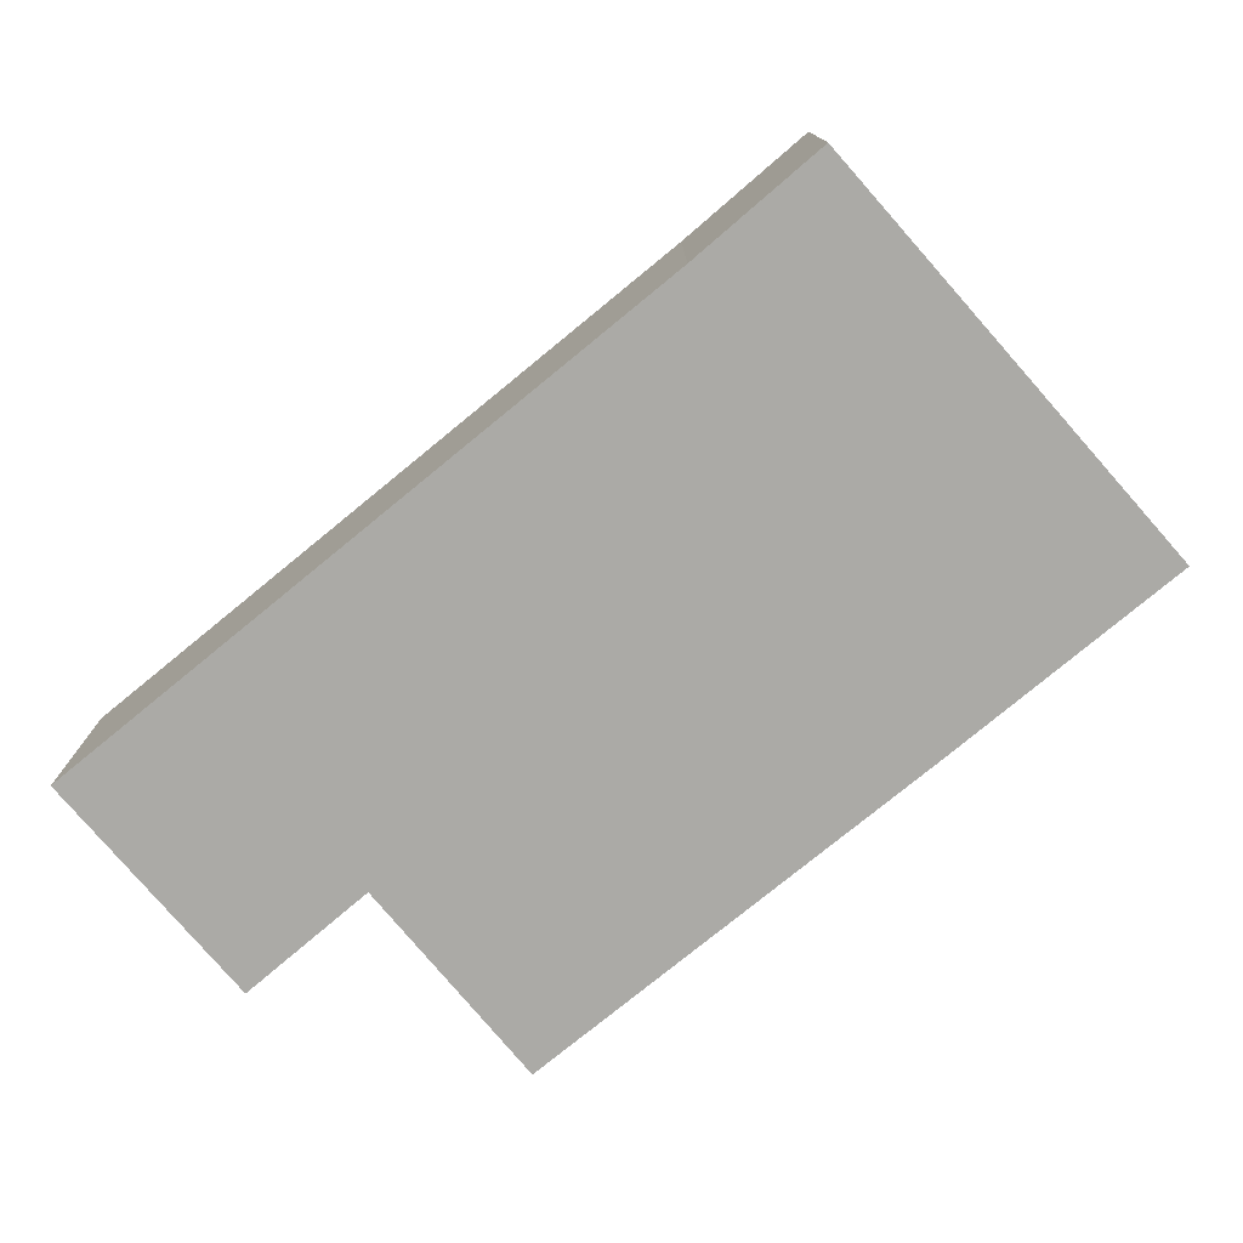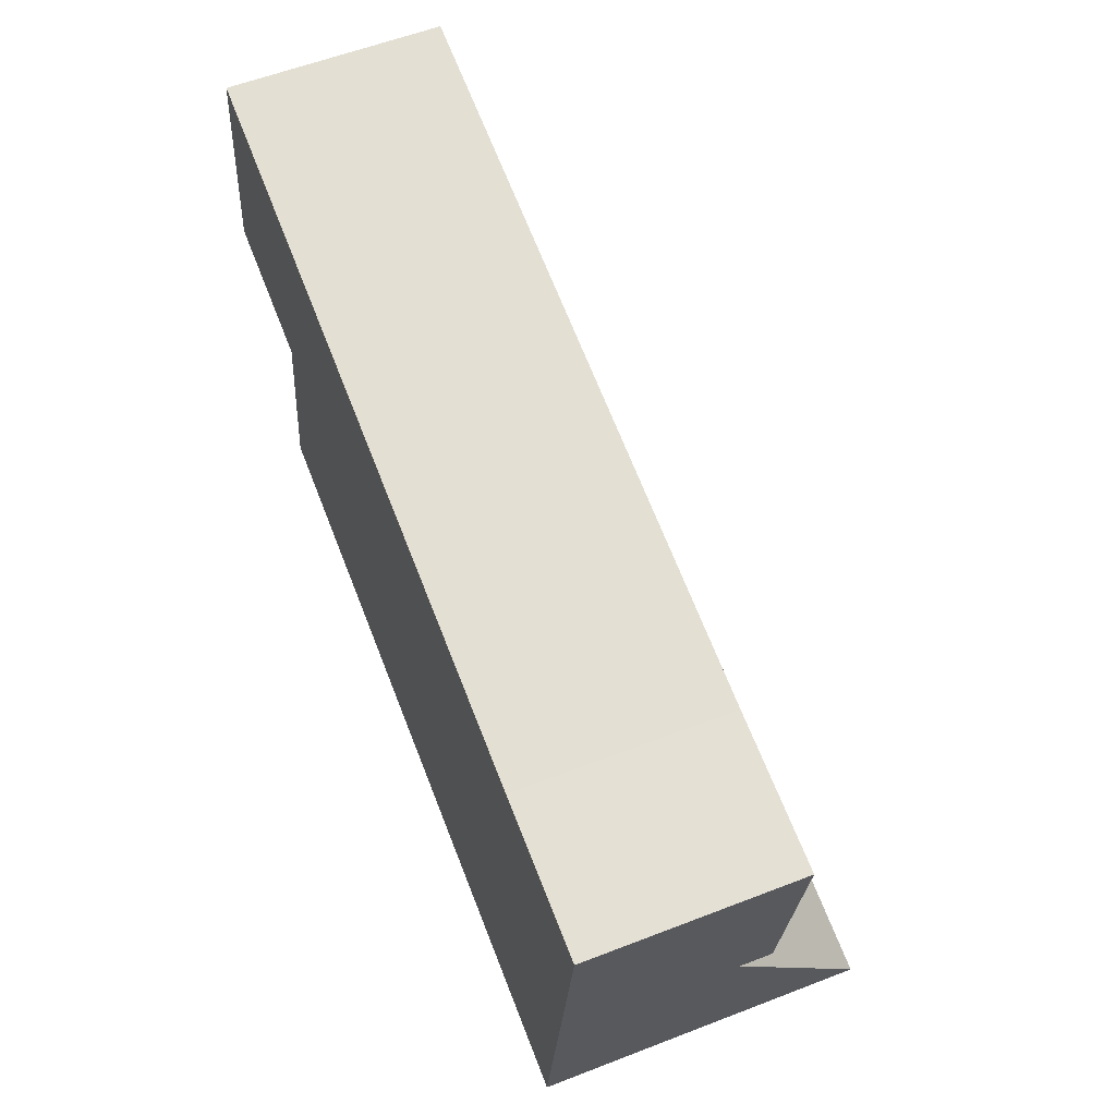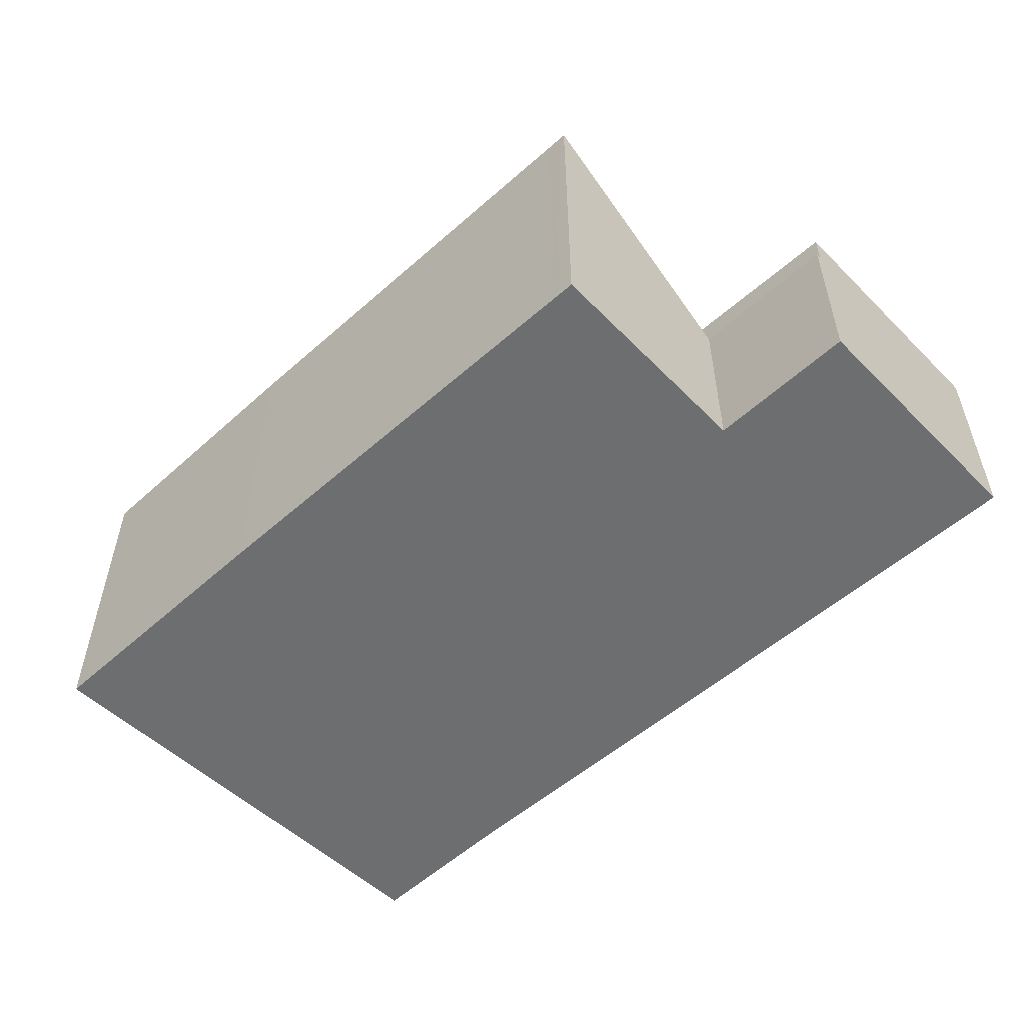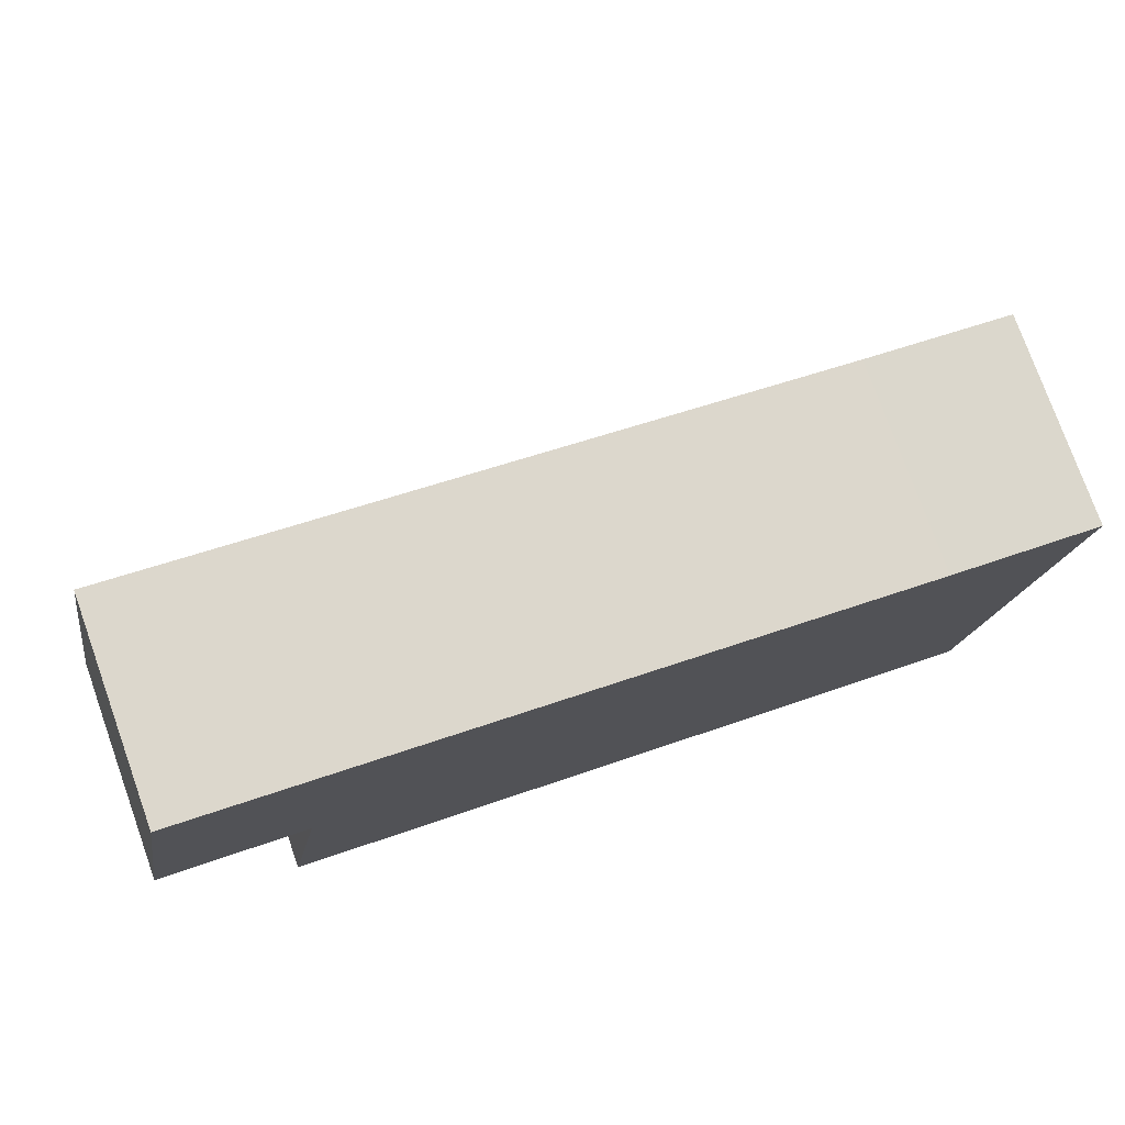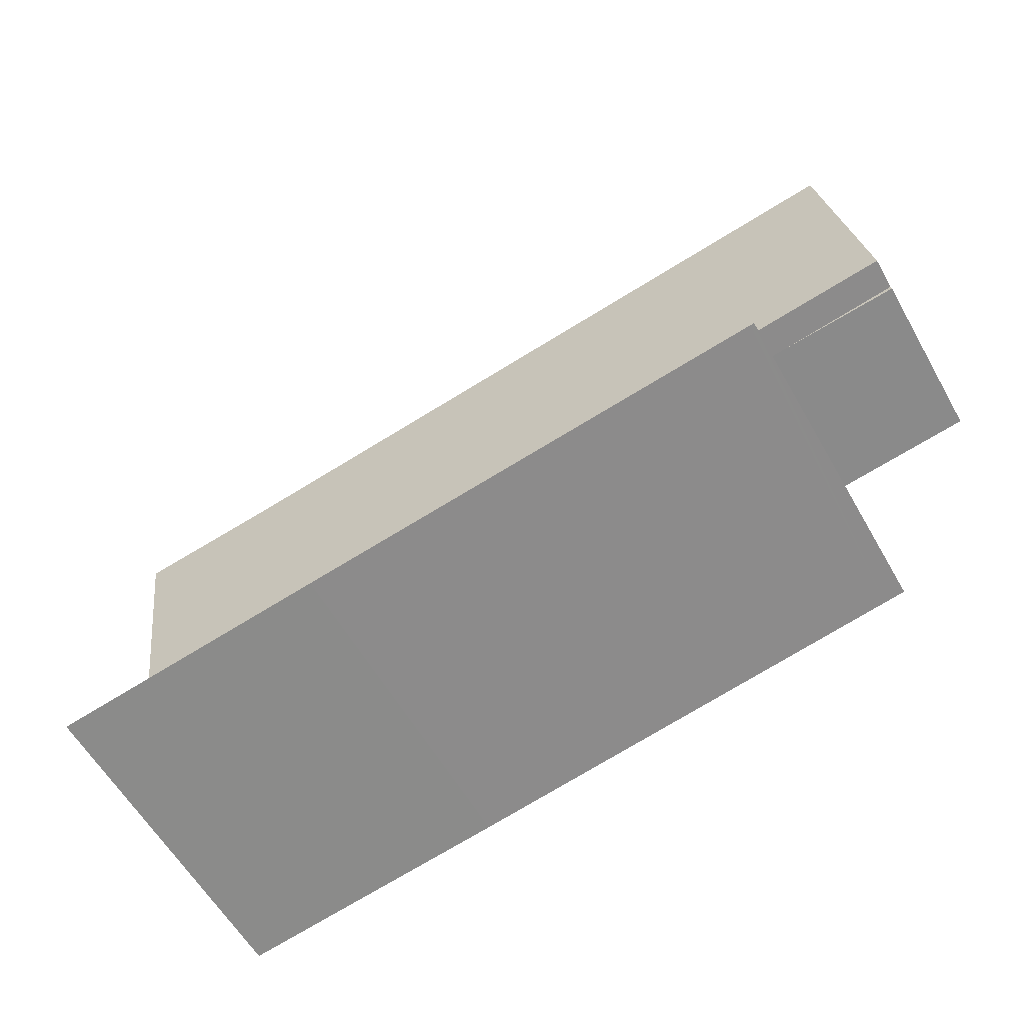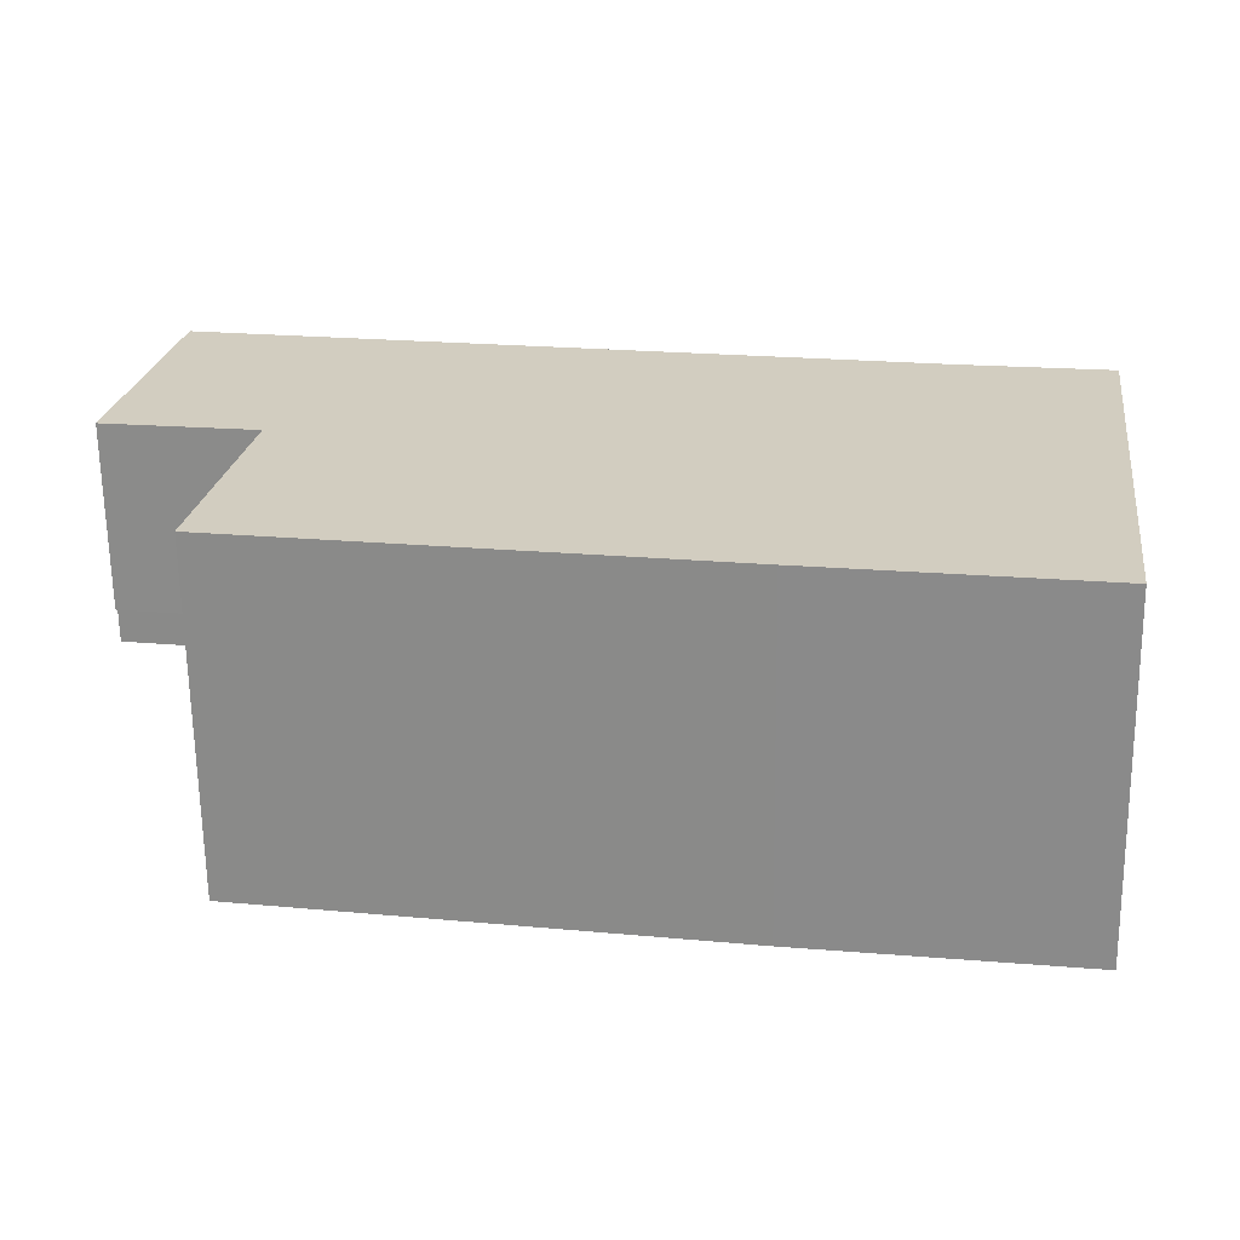
<metadata>
{"format":"obj","ext":"obj","renderer":"f3d","projection":"perspective","resolution":1024,"background":"white","views":[{"elev":-75.9,"azim":49.4,"up":"+Y"},{"elev":58.4,"azim":68.2,"up":"+Z"},{"elev":-54.2,"azim":-127.0,"up":"+Y"},{"elev":76.8,"azim":-19.7,"up":"+Z"},{"elev":-58.7,"azim":-150.6,"up":"+Z"},{"elev":-65.4,"azim":0.8,"up":"+Z"}]}
</metadata>
<code>
v  3.704 4.6 -0.515
v  0 4.612 2.824e-16
v  0.021 4.612 0.124
v  3.702 4.608 -0.533
v  3.697 4.612 -0.57
v  14.88 8.665 -8.528
v  22.62 4.624 -3.799
v  21.82 8.628 -9.666
v  3.359 8.652 -6.531
v  2.9 8.652 -6.452
v  2.805 8.652 -6.435
v  3.226 7.009 -4.044
v  3.834 4.636 -0.591
v  3.834 3.619e-17 -0.591
v  3.697 4.637 -0.57
v  0 0 0
v  3.697 3.49e-17 -0.57
v  21.82 5.919e-16 -9.666
v  14.88 5.222e-16 -8.528
v  3.359 3.999e-16 -6.531
v  2.805 3.94e-16 -6.435
v  2.9 3.951e-16 -6.452
v  0.021 -7.593e-18 0.124
v  3.226 2.476e-16 -4.044
v  3.704 3.153e-17 -0.515
v  22.62 2.326e-16 -3.799
v  1.108 5.485 6.574
v  3.704 5.485 -0.515
v  0.021 5.485 0.124
v  22.62 5.485 -3.799
v  4.58 5.485 5.956
v  19.58 5.485 3.285
v  23.49 5.485 2.687
v  19.58 -2.011e-16 3.285
v  4.58 -3.647e-16 5.956
v  1.108 -4.025e-16 6.574
v  23.49 -1.645e-16 2.687
g defaultobject
f 1 2 3
f 4 2 1
f 5 2 4
f 6 7 8
f 7 6 9
f 7 9 10
f 7 10 11
f 7 11 12
f 7 12 13
f 7 13 1
f 14 15 13
f 15 14 2
f 2 14 16
f 16 14 17
f 18 6 8
f 6 18 19
f 6 19 9
f 9 19 20
f 9 20 10
f 10 20 11
f 11 20 21
f 21 20 22
f 16 3 2
f 3 16 23
f 21 12 11
f 12 21 13
f 13 21 14
f 14 21 24
f 23 1 3
f 1 23 7
f 7 23 25
f 7 25 26
f 7 18 8
f 18 7 26
f 23 16 25
f 17 25 16
f 14 25 17
f 26 25 14
f 24 26 14
f 18 26 24
f 21 18 24
f 22 18 21
f 20 18 22
f 19 18 20
f 27 28 29
f 28 27 30
f 30 27 31
f 30 31 32
f 30 32 33
f 31 34 32
f 34 31 35
f 35 31 27
f 35 27 36
f 34 33 32
f 33 34 37
f 37 30 33
f 30 37 26
f 26 28 30
f 28 26 25
f 28 25 29
f 29 25 23
f 23 27 29
f 27 23 36
f 37 25 26
f 25 37 34
f 25 34 35
f 25 35 23
f 23 35 36

</code>
